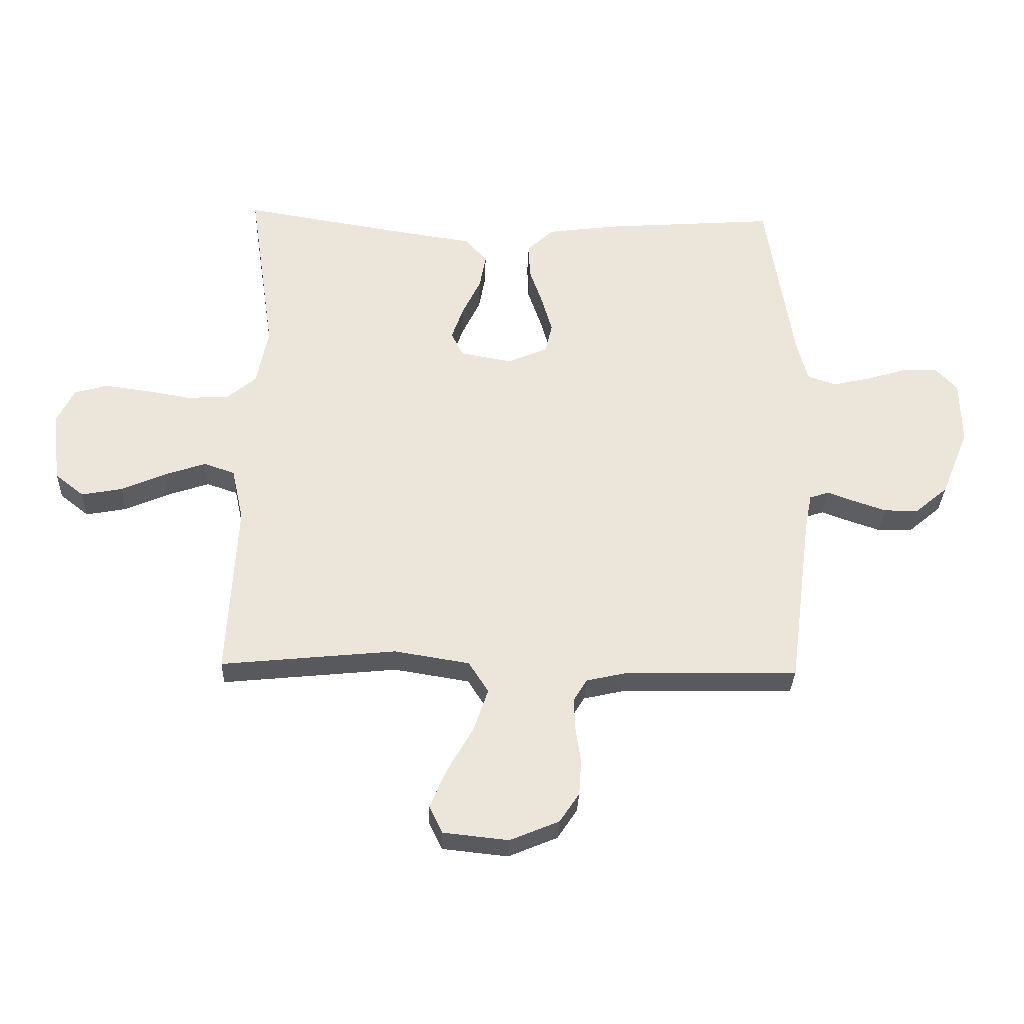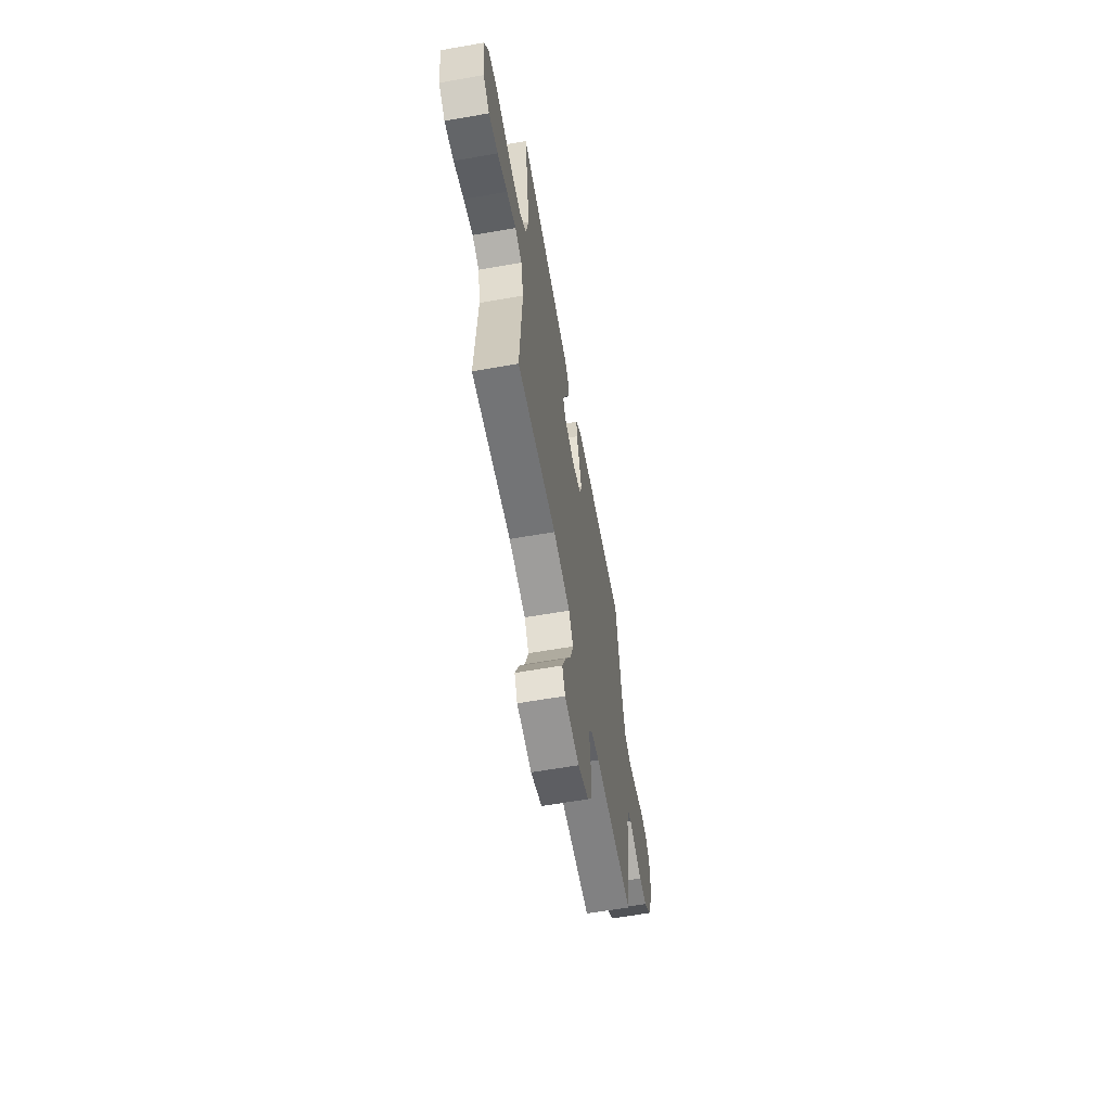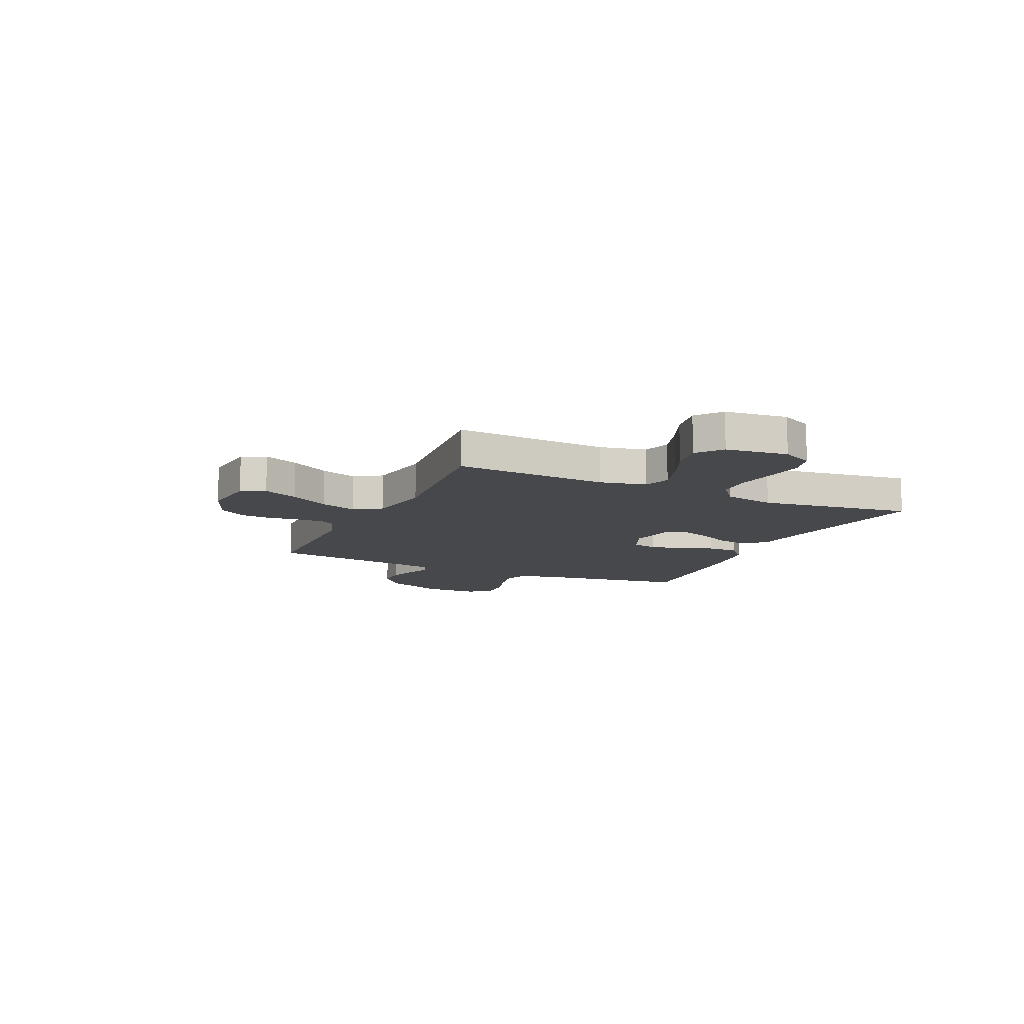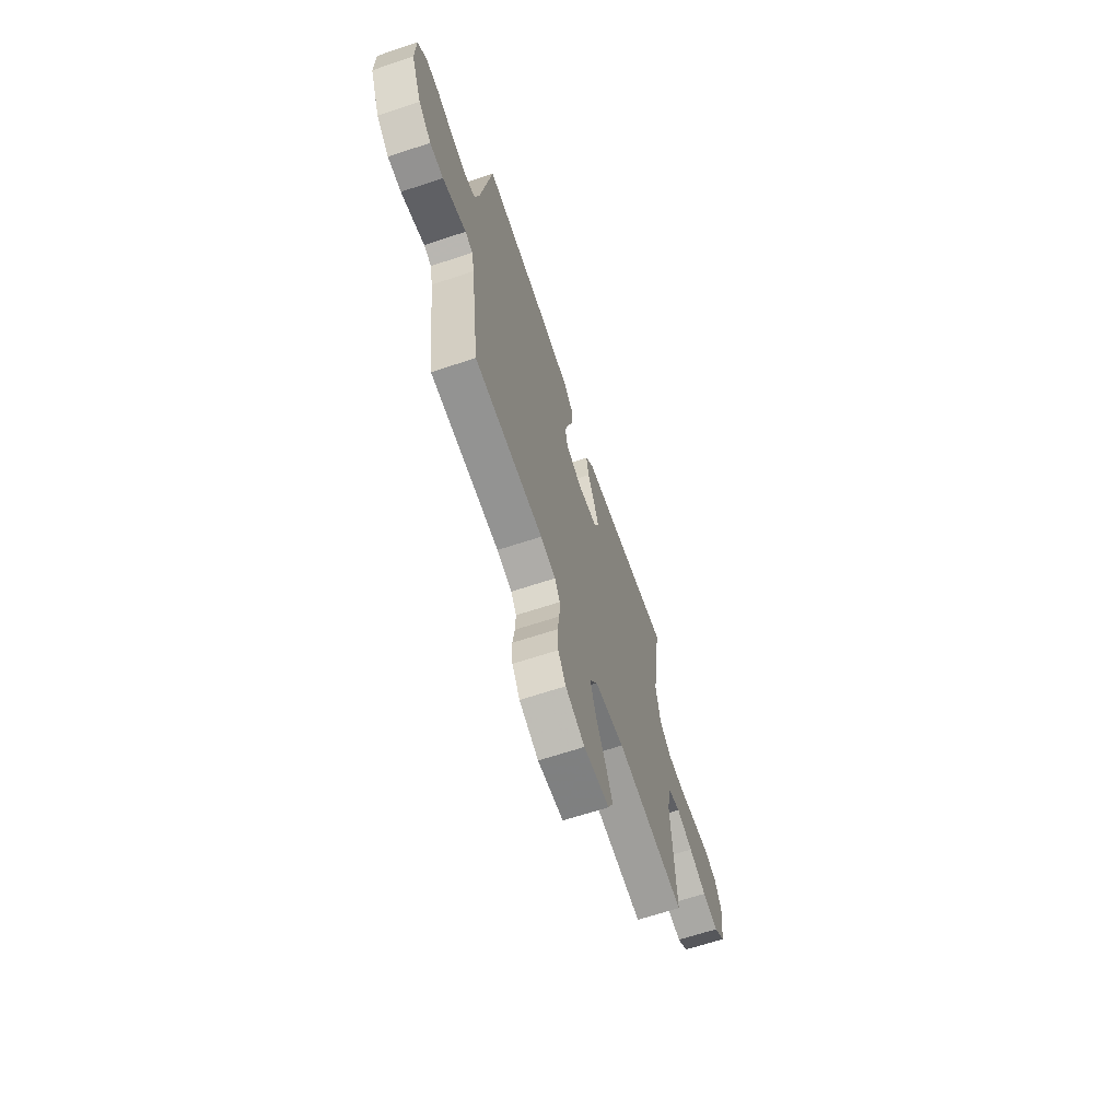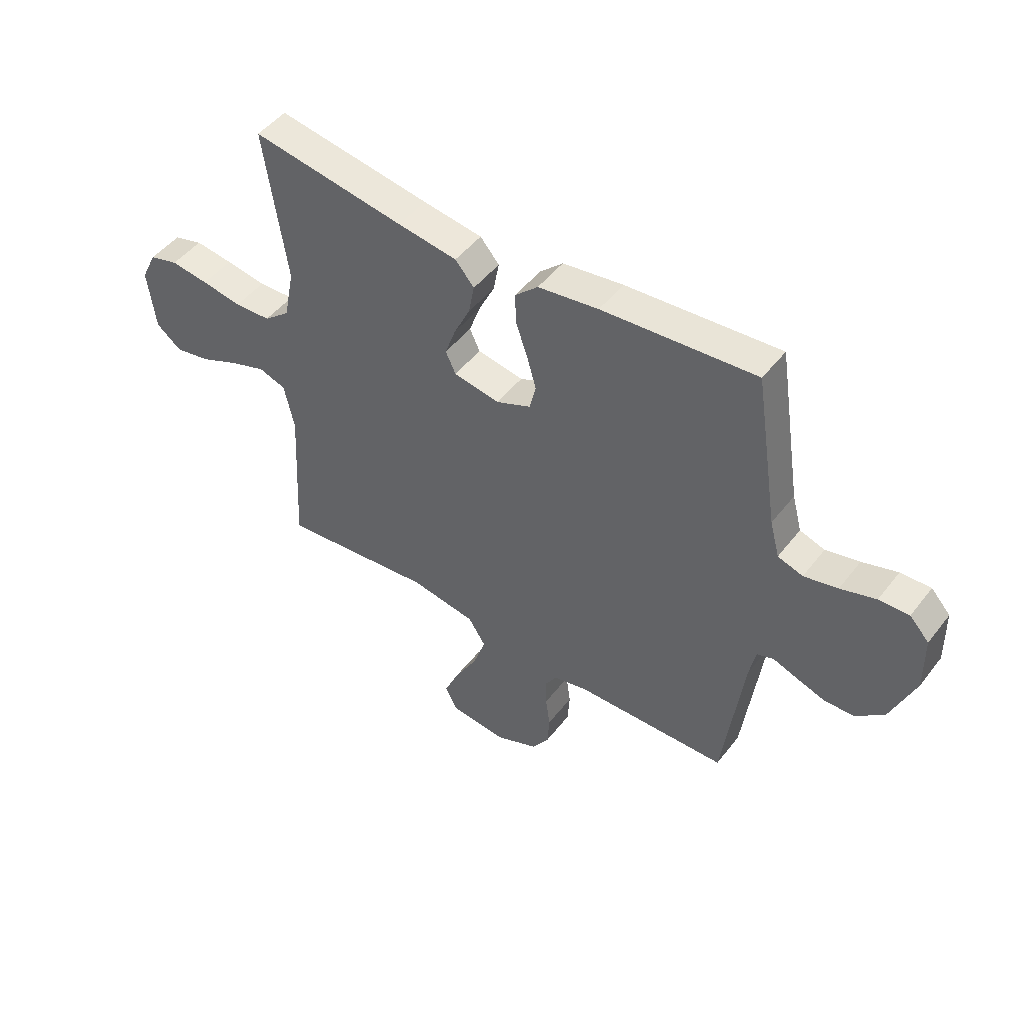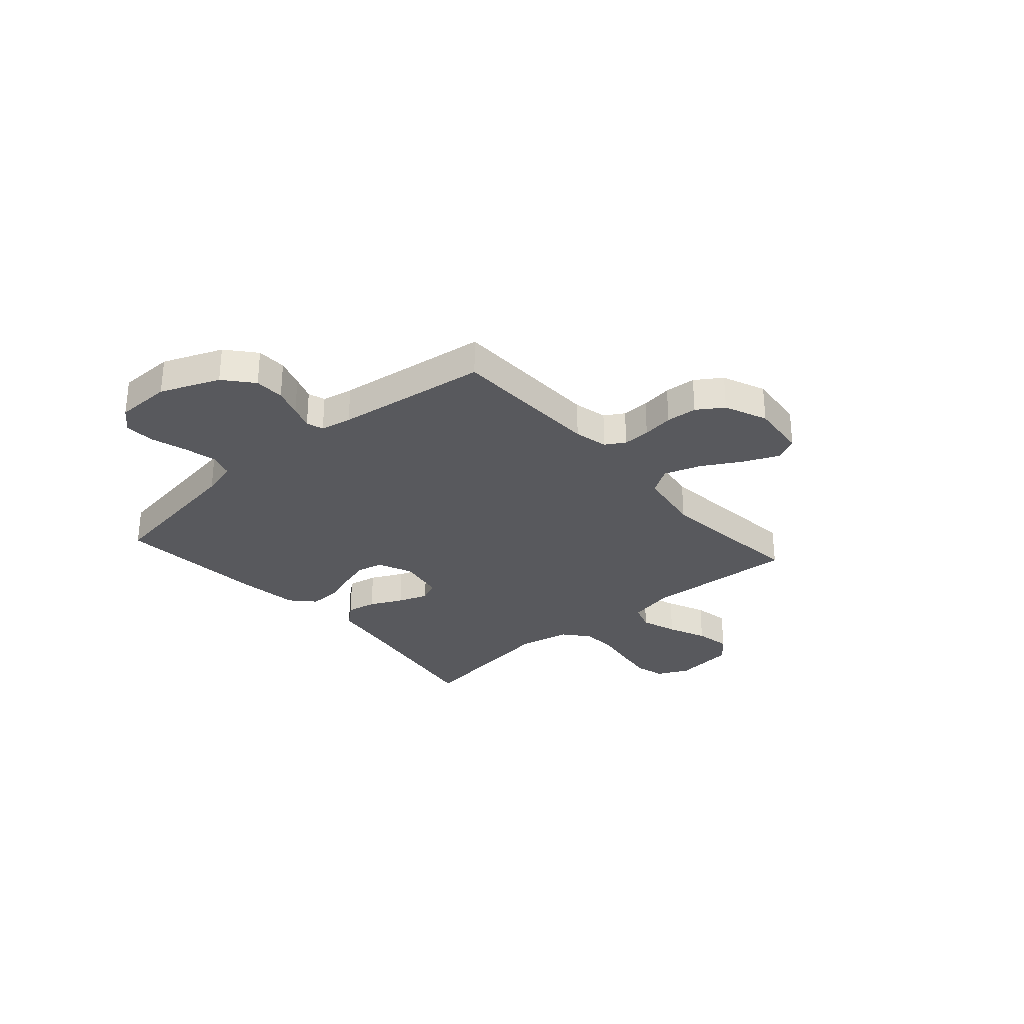
<metadata>
{"format":"obj","ext":"obj","renderer":"f3d","projection":"perspective","resolution":1024,"background":"white","views":[{"elev":-31.1,"azim":-2.0,"up":"+Z"},{"elev":-61.6,"azim":-79.9,"up":"+Z"},{"elev":-11.5,"azim":-114.9,"up":"+Y"},{"elev":-65.6,"azim":108.5,"up":"+Z"},{"elev":48.1,"azim":35.9,"up":"+Z"},{"elev":-29.8,"azim":131.3,"up":"+Y"}]}
</metadata>
<code>
v 0.5 0.07 -0.5
v 0.2 0.07 -0.506
v 0.134 0.07 -0.521
v 0.111 0.07 -0.559
v 0.113 0.07 -0.613
v 0.122 0.07 -0.674
v 0.118 0.07 -0.735
v 0.084 0.07 -0.786
v 0 0.07 -0.821
v -0.112 0.07 -0.809
v -0.135 0.07 -0.762
v -0.105 0.07 -0.693
v -0.061 0.07 -0.616
v -0.037 0.07 -0.544
v -0.071 0.07 -0.491
v -0.2 0.07 -0.47
v -0.5 0.07 -0.5
v -0.484 0.07 -0.2
v -0.504 0.07 -0.109
v -0.557 0.07 -0.091
v -0.628 0.07 -0.115
v -0.704 0.07 -0.148
v -0.774 0.07 -0.161
v -0.823 0.07 -0.122
v -0.838 0.07 0
v -0.808 0.07 0.061
v -0.751 0.07 0.077
v -0.677 0.07 0.067
v -0.598 0.07 0.054
v -0.527 0.07 0.057
v -0.476 0.07 0.099
v -0.456 0.07 0.2
v -0.5 0.07 0.5
v -0.2 0.07 0.451
v -0.084 0.07 0.434
v -0.047 0.07 0.391
v -0.058 0.07 0.332
v -0.089 0.07 0.268
v -0.11 0.07 0.209
v -0.09 0.07 0.167
v 0 0.07 0.151
v 0.068 0.07 0.18
v 0.08 0.07 0.231
v 0.062 0.07 0.294
v 0.039 0.07 0.36
v 0.037 0.07 0.42
v 0.082 0.07 0.462
v 0.2 0.07 0.478
v 0.5 0.07 0.5
v 0.547 0.07 0.2
v 0.566 0.07 0.129
v 0.615 0.07 0.113
v 0.681 0.07 0.128
v 0.75 0.07 0.149
v 0.809 0.07 0.151
v 0.847 0.07 0.11
v 0.849 0.07 0
v 0.802 0.07 -0.116
v 0.746 0.07 -0.163
v 0.687 0.07 -0.164
v 0.631 0.07 -0.145
v 0.584 0.07 -0.128
v 0.551 0.07 -0.139
v 0.539 0.07 -0.2
v 0.5 0 -0.5
v 0.2 0 -0.506
v 0.134 0 -0.521
v 0.111 0 -0.559
v 0.113 0 -0.613
v 0.122 0 -0.674
v 0.118 0 -0.735
v 0.084 0 -0.786
v 0 0 -0.821
v -0.112 0 -0.809
v -0.135 0 -0.762
v -0.105 0 -0.693
v -0.061 0 -0.616
v -0.037 0 -0.544
v -0.071 0 -0.491
v -0.2 0 -0.47
v -0.5 0 -0.5
v -0.484 0 -0.2
v -0.504 0 -0.109
v -0.557 0 -0.091
v -0.628 0 -0.115
v -0.704 0 -0.148
v -0.774 0 -0.161
v -0.823 0 -0.122
v -0.838 0 0
v -0.808 0 0.061
v -0.751 0 0.077
v -0.677 0 0.067
v -0.598 0 0.054
v -0.527 0 0.057
v -0.476 0 0.099
v -0.456 0 0.2
v -0.5 0 0.5
v -0.2 0 0.451
v -0.084 0 0.434
v -0.047 0 0.391
v -0.058 0 0.332
v -0.089 0 0.268
v -0.11 0 0.209
v -0.09 0 0.167
v 0 0 0.151
v 0.068 0 0.18
v 0.08 0 0.231
v 0.062 0 0.294
v 0.039 0 0.36
v 0.037 0 0.42
v 0.082 0 0.462
v 0.2 0 0.478
v 0.5 0 0.5
v 0.547 0 0.2
v 0.566 0 0.129
v 0.615 0 0.113
v 0.681 0 0.128
v 0.75 0 0.149
v 0.809 0 0.151
v 0.847 0 0.11
v 0.849 0 0
v 0.802 0 -0.116
v 0.746 0 -0.163
v 0.687 0 -0.164
v 0.631 0 -0.145
v 0.584 0 -0.128
v 0.551 0 -0.139
v 0.539 0 -0.2
f 59 60 61 62
f 57 58 59 62
f 57 62 63
f 56 57 63
f 53 54 55 56
f 52 53 56 63
f 51 52 63
f 50 51 63 64
f 44 45 46 47
f 43 44 47 48
f 42 43 48 49
f 35 36 37 38
f 34 35 38 39
f 32 33 34 39
f 31 32 39 40
f 26 27 28 29
f 24 25 26 29
f 24 29 30
f 21 22 23 24
f 20 21 24 30
f 19 20 30 31
f 16 17 18
f 15 16 18 19
f 10 11 12 13
f 10 13 14
f 9 10 14
f 8 9 14
f 5 6 7 8
f 4 5 8 14
f 3 4 14 15
f 50 64 1 2
f 42 49 50 2
f 41 42 2 3
f 19 31 40 41
f 3 15 19 41
f 126 125 124 123
f 126 123 122 121
f 127 126 121
f 127 121 120
f 120 119 118 117
f 127 120 117 116
f 127 116 115
f 128 127 115 114
f 111 110 109 108
f 112 111 108 107
f 113 112 107 106
f 102 101 100 99
f 103 102 99 98
f 103 98 97 96
f 104 103 96 95
f 93 92 91 90
f 93 90 89 88
f 94 93 88
f 88 87 86 85
f 94 88 85 84
f 95 94 84 83
f 82 81 80
f 83 82 80 79
f 77 76 75 74
f 78 77 74
f 78 74 73
f 78 73 72
f 72 71 70 69
f 78 72 69 68
f 79 78 68 67
f 66 65 128 114
f 66 114 113 106
f 67 66 106 105
f 105 104 95 83
f 105 83 79 67
f 1 65 66 2
f 2 66 67 3
f 3 67 68 4
f 4 68 69 5
f 5 69 70 6
f 6 70 71 7
f 7 71 72 8
f 8 72 73 9
f 9 73 74 10
f 10 74 75 11
f 11 75 76 12
f 12 76 77 13
f 13 77 78 14
f 14 78 79 15
f 15 79 80 16
f 16 80 81 17
f 17 81 82 18
f 18 82 83 19
f 19 83 84 20
f 20 84 85 21
f 21 85 86 22
f 22 86 87 23
f 23 87 88 24
f 24 88 89 25
f 25 89 90 26
f 26 90 91 27
f 27 91 92 28
f 28 92 93 29
f 29 93 94 30
f 30 94 95 31
f 31 95 96 32
f 32 96 97 33
f 33 97 98 34
f 34 98 99 35
f 35 99 100 36
f 36 100 101 37
f 37 101 102 38
f 38 102 103 39
f 39 103 104 40
f 40 104 105 41
f 41 105 106 42
f 42 106 107 43
f 43 107 108 44
f 44 108 109 45
f 45 109 110 46
f 46 110 111 47
f 47 111 112 48
f 48 112 113 49
f 49 113 114 50
f 50 114 115 51
f 51 115 116 52
f 52 116 117 53
f 53 117 118 54
f 54 118 119 55
f 55 119 120 56
f 56 120 121 57
f 57 121 122 58
f 58 122 123 59
f 59 123 124 60
f 60 124 125 61
f 61 125 126 62
f 62 126 127 63
f 63 127 128 64
f 64 128 65 1

</code>
